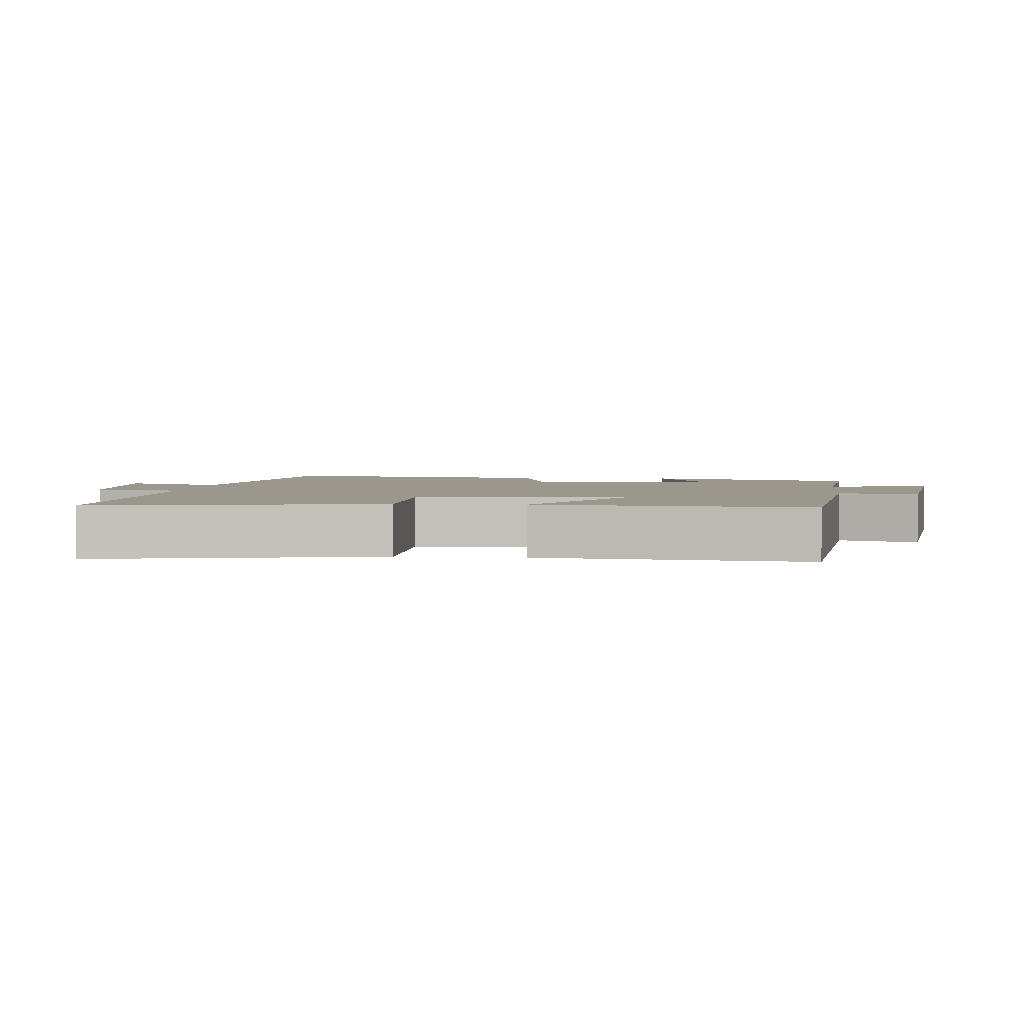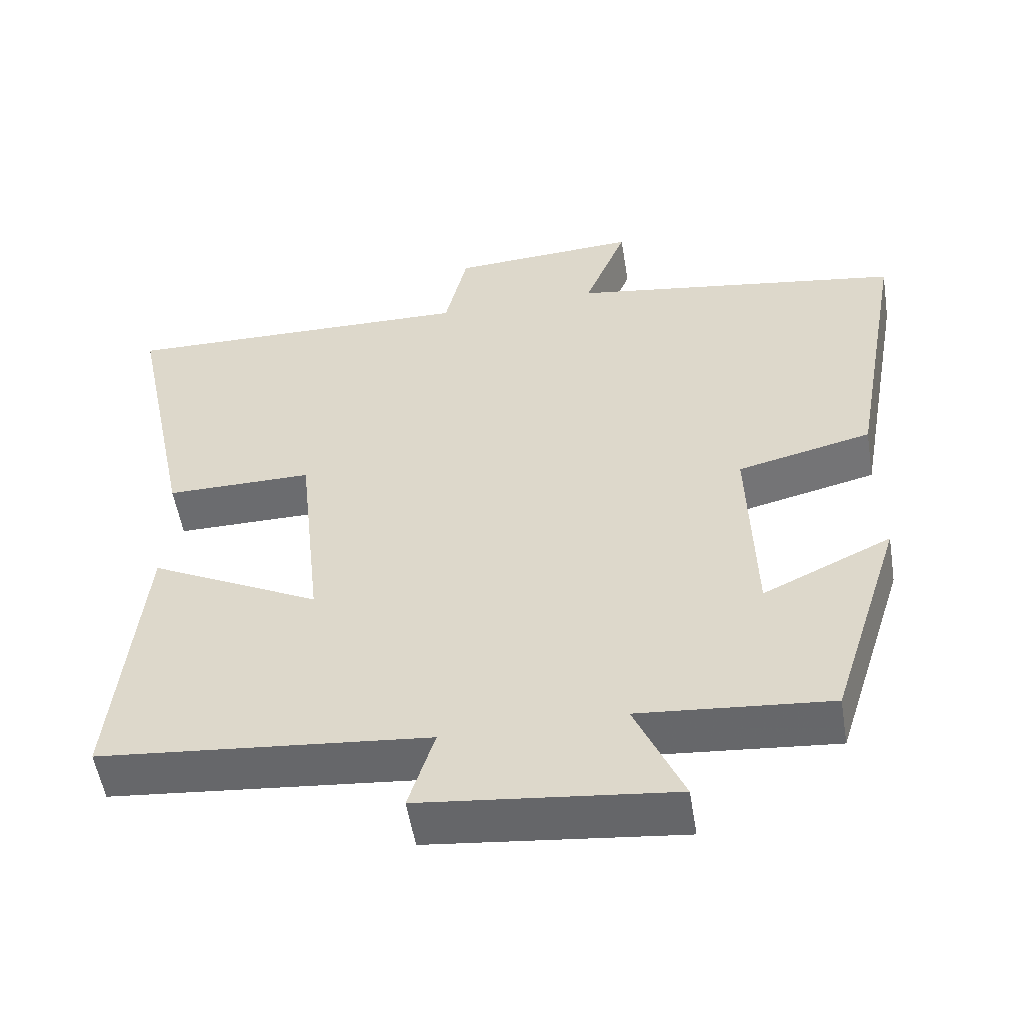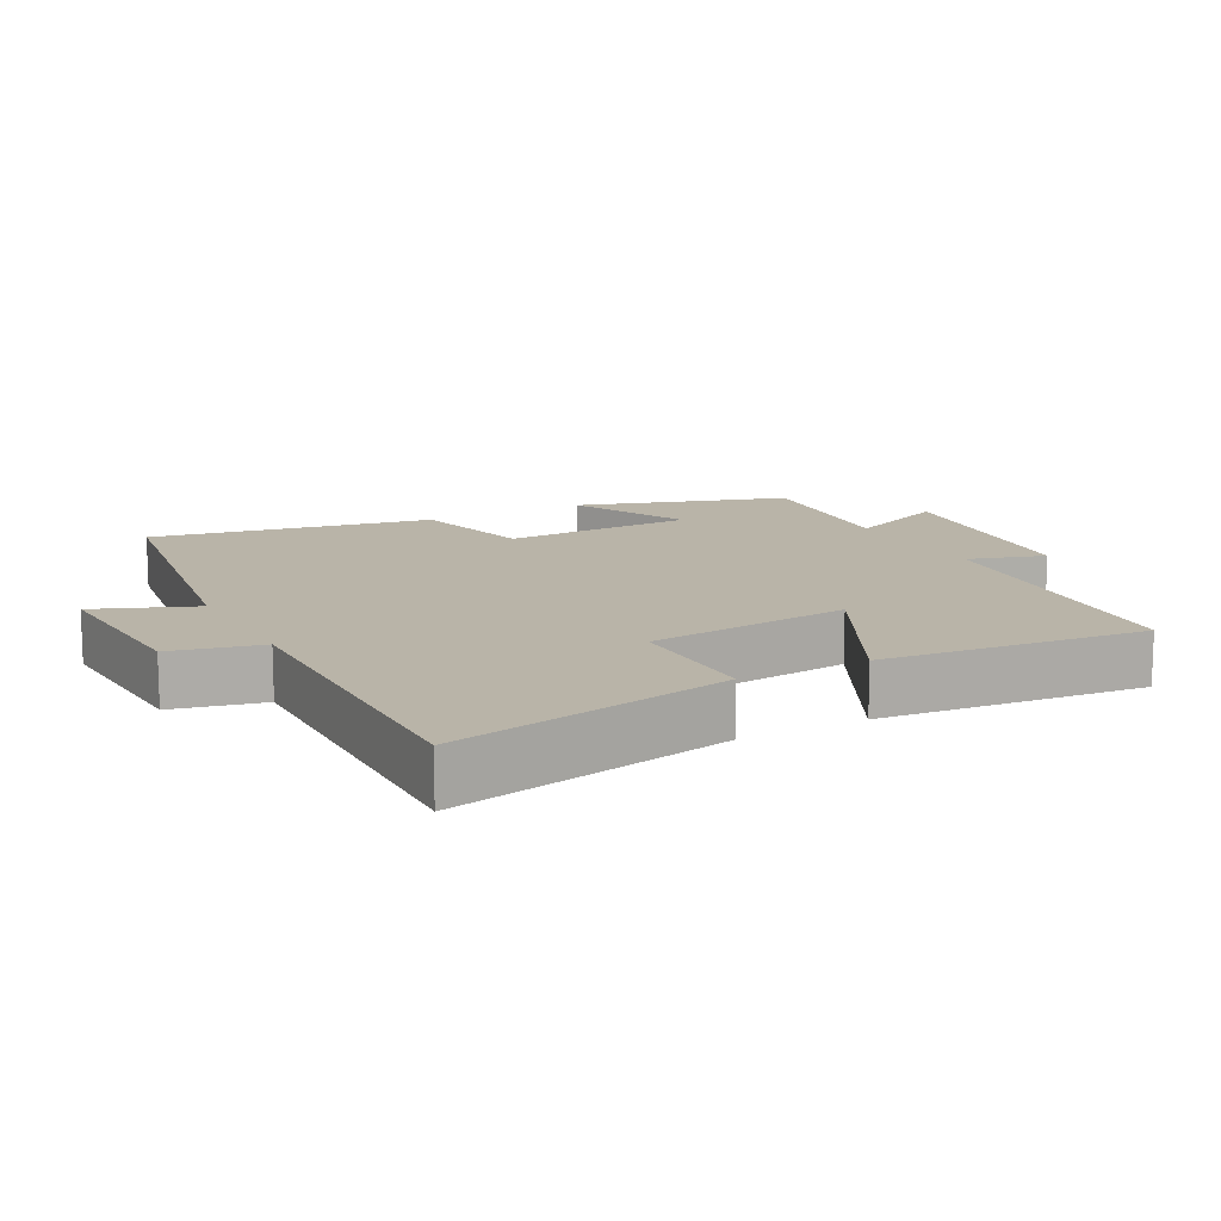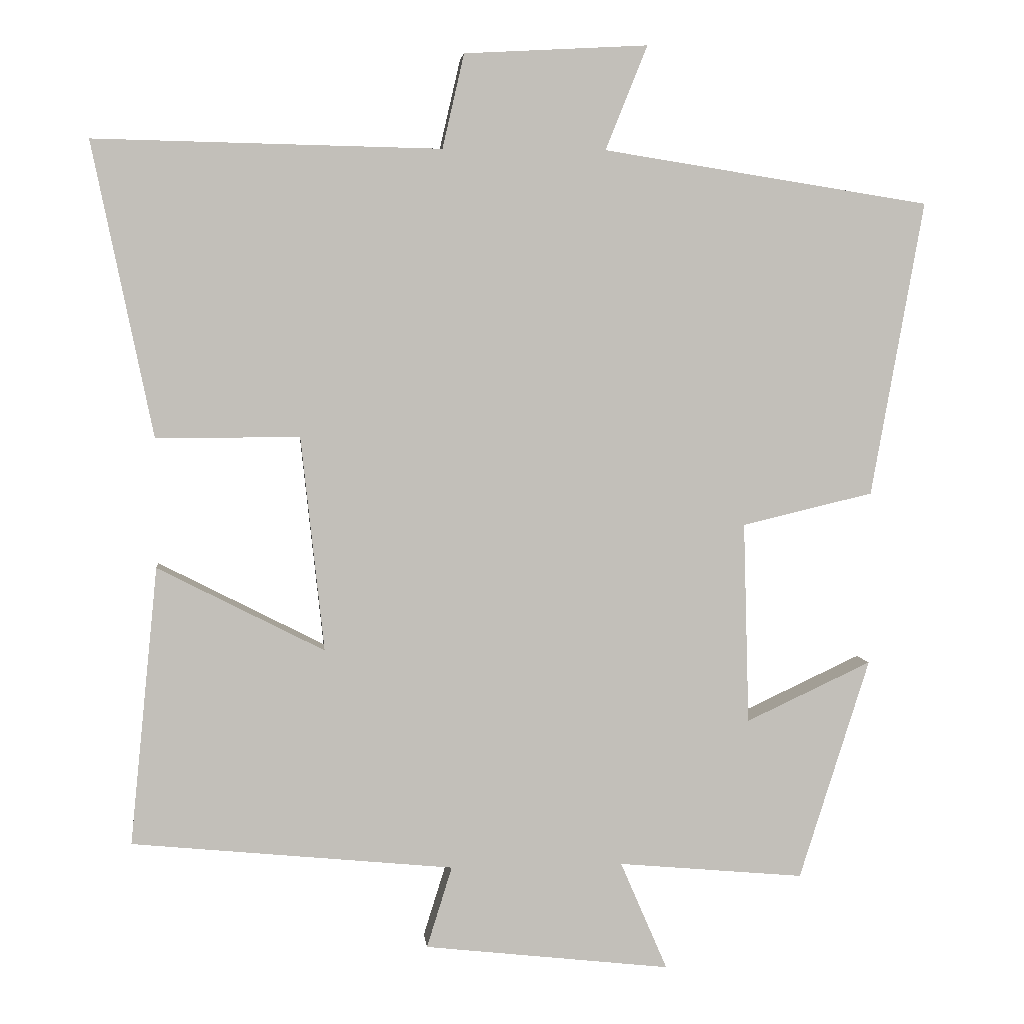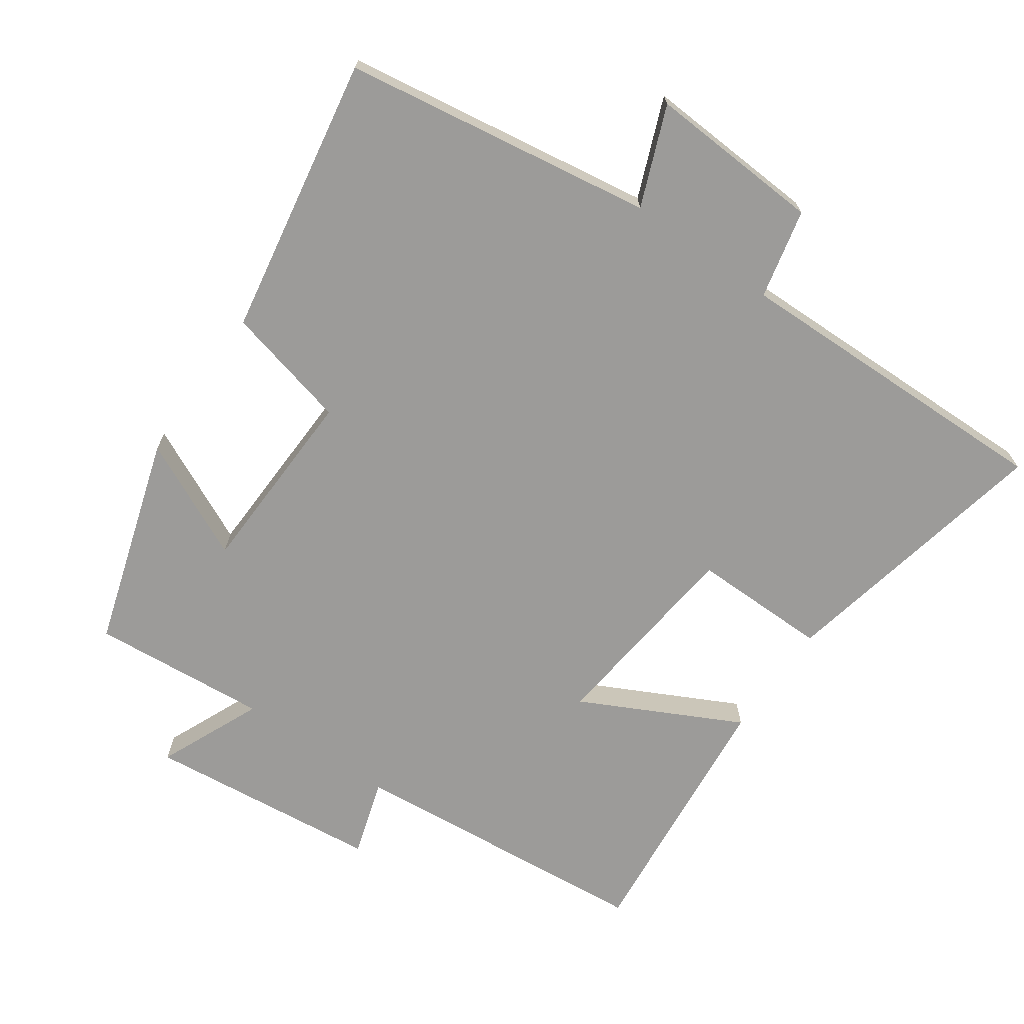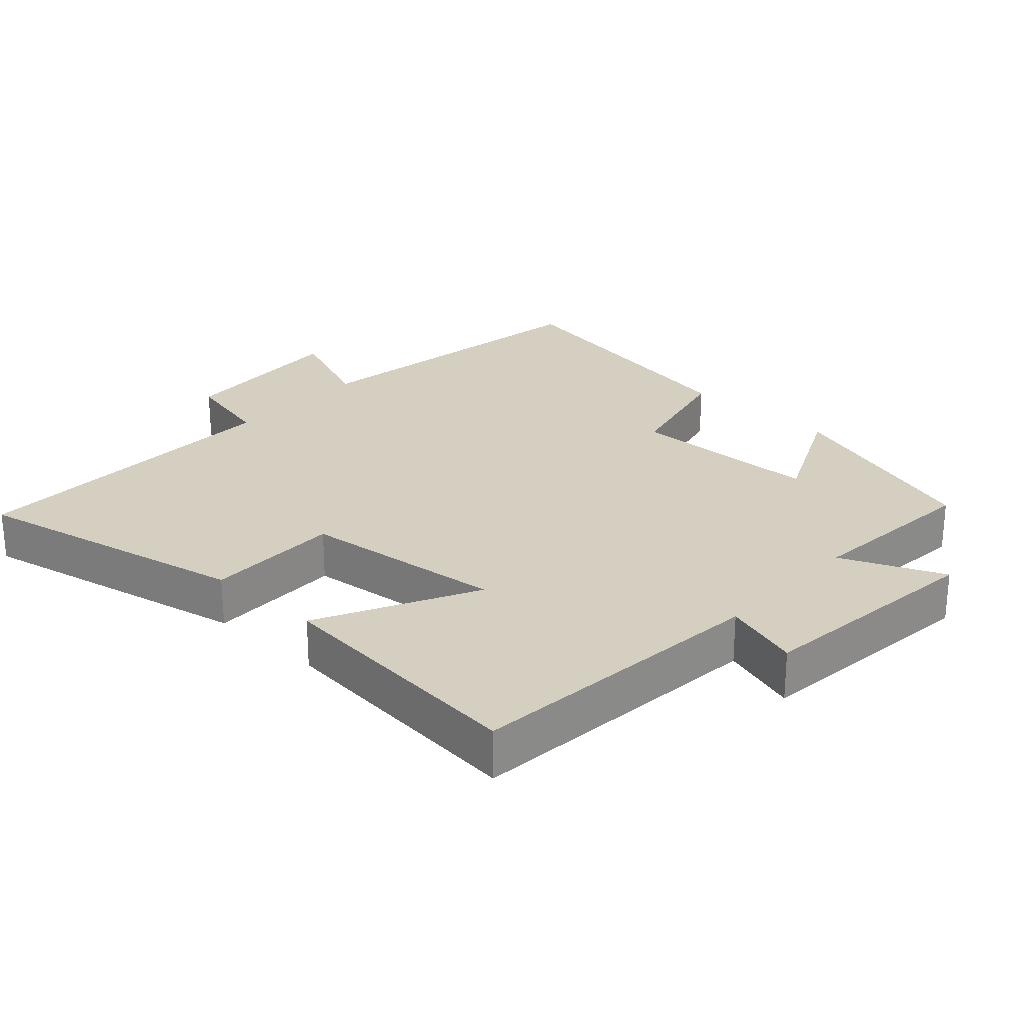
<metadata>
{"format":"obj","ext":"obj","renderer":"f3d","projection":"perspective","resolution":1024,"background":"white","views":[{"elev":2.9,"azim":95.9,"up":"+Y"},{"elev":-53.7,"azim":-170.8,"up":"+Z"},{"elev":13.1,"azim":61.8,"up":"+Y"},{"elev":4.0,"azim":174.2,"up":"+Z"},{"elev":-69.9,"azim":-35.2,"up":"+Y"},{"elev":25.9,"azim":132.4,"up":"+Y"}]}
</metadata>
<code>
v 0.538 0.07 -0.457
v 0.094 0.07 -0.5
v 0.129 0.07 -0.612
v -0.211 0.07 -0.65
v -0.146 0.07 -0.5
v -0.403 0.07 -0.523
v -0.5 0.07 -0.218
v -0.327 0.07 -0.299
v -0.319 0.07 -0.021
v -0.5 0.07 0.022
v -0.573 0.07 0.429
v -0.121 0.07 0.5
v -0.179 0.07 0.644
v 0.075 0.07 0.63
v 0.105 0.07 0.5
v 0.584 0.07 0.51
v 0.5 0.07 0.104
v 0.302 0.07 0.105
v 0.27 0.07 -0.191
v 0.5 0.07 -0.074
v 0.538 0 -0.457
v 0.094 0 -0.5
v 0.129 0 -0.612
v -0.211 0 -0.65
v -0.146 0 -0.5
v -0.403 0 -0.523
v -0.5 0 -0.218
v -0.327 0 -0.299
v -0.319 0 -0.021
v -0.5 0 0.022
v -0.573 0 0.429
v -0.121 0 0.5
v -0.179 0 0.644
v 0.075 0 0.63
v 0.105 0 0.5
v 0.584 0 0.51
v 0.5 0 0.104
v 0.302 0 0.105
v 0.27 0 -0.191
v 0.5 0 -0.074
f 19 20 1 2
f 18 19 2
f 15 16 17 18
f 15 18 2
f 12 13 14 15
f 12 15 2
f 9 10 11 12
f 8 9 12 2
f 5 6 7 8
f 5 8 2 3
f 3 4 5
f 22 21 40 39
f 22 39 38
f 38 37 36 35
f 22 38 35
f 35 34 33 32
f 22 35 32
f 32 31 30 29
f 22 32 29 28
f 28 27 26 25
f 23 22 28 25
f 25 24 23
f 1 21 22 2
f 2 22 23 3
f 3 23 24 4
f 4 24 25 5
f 5 25 26 6
f 6 26 27 7
f 7 27 28 8
f 8 28 29 9
f 9 29 30 10
f 10 30 31 11
f 11 31 32 12
f 12 32 33 13
f 13 33 34 14
f 14 34 35 15
f 15 35 36 16
f 16 36 37 17
f 17 37 38 18
f 18 38 39 19
f 19 39 40 20
f 20 40 21 1

</code>
